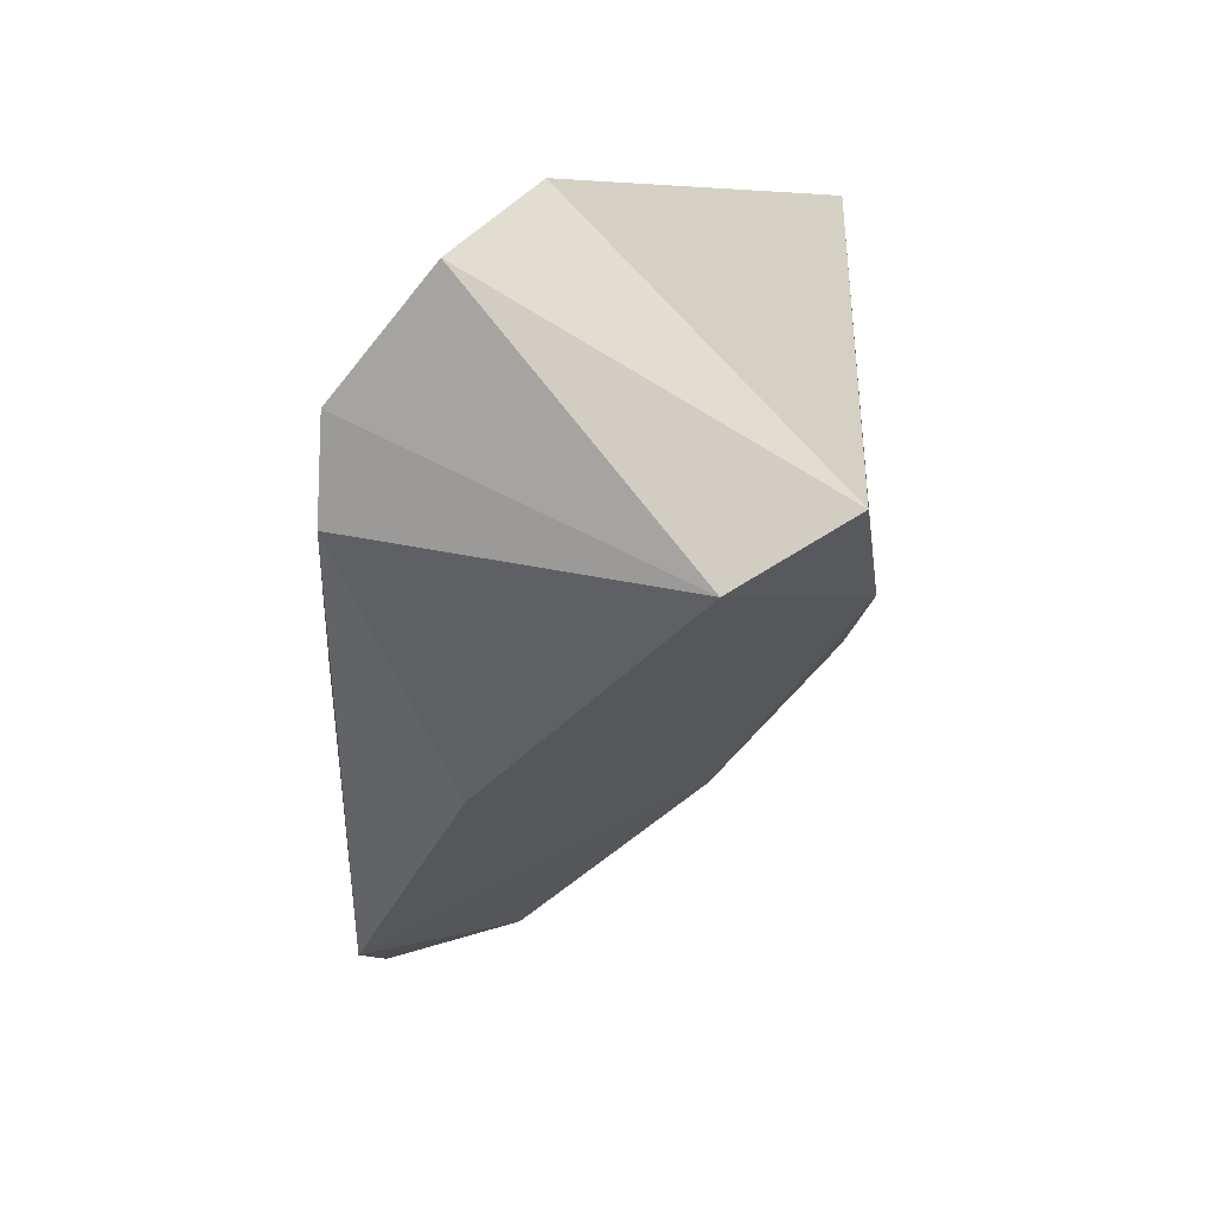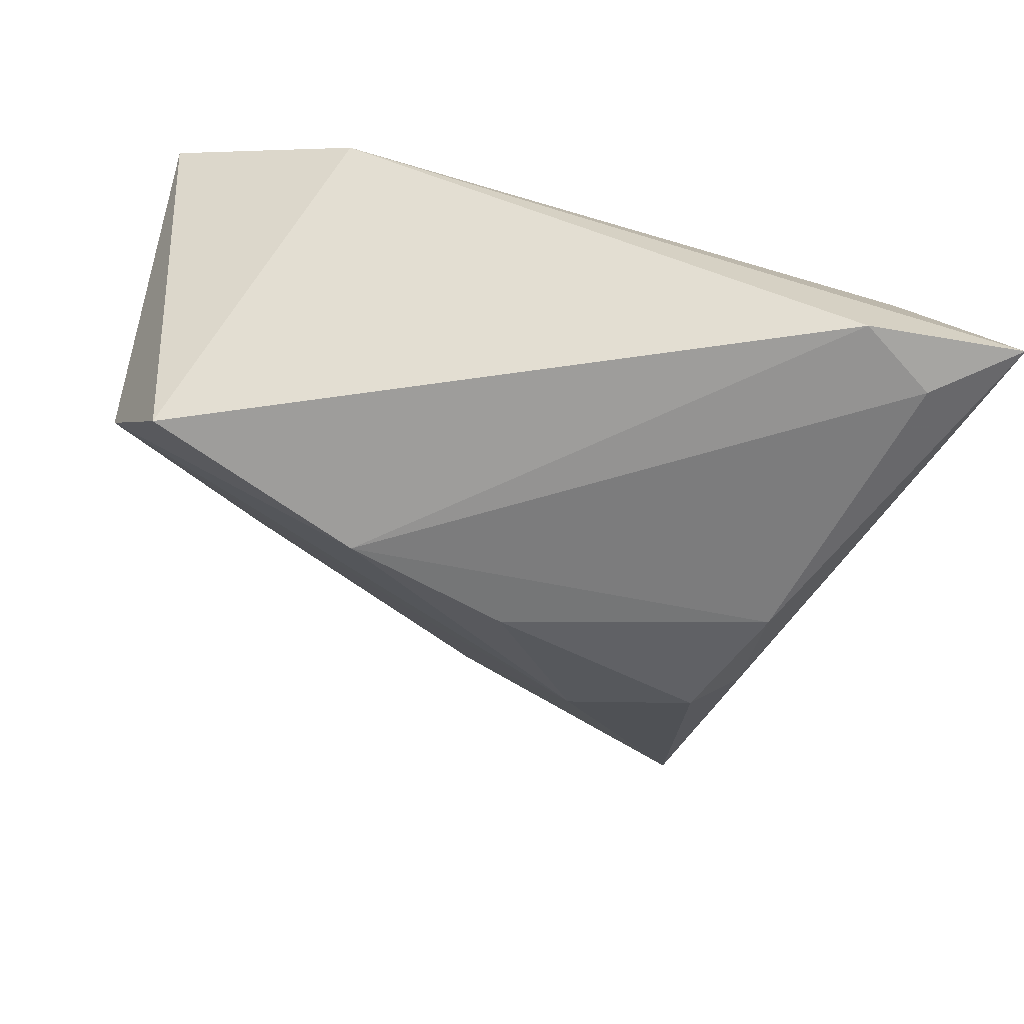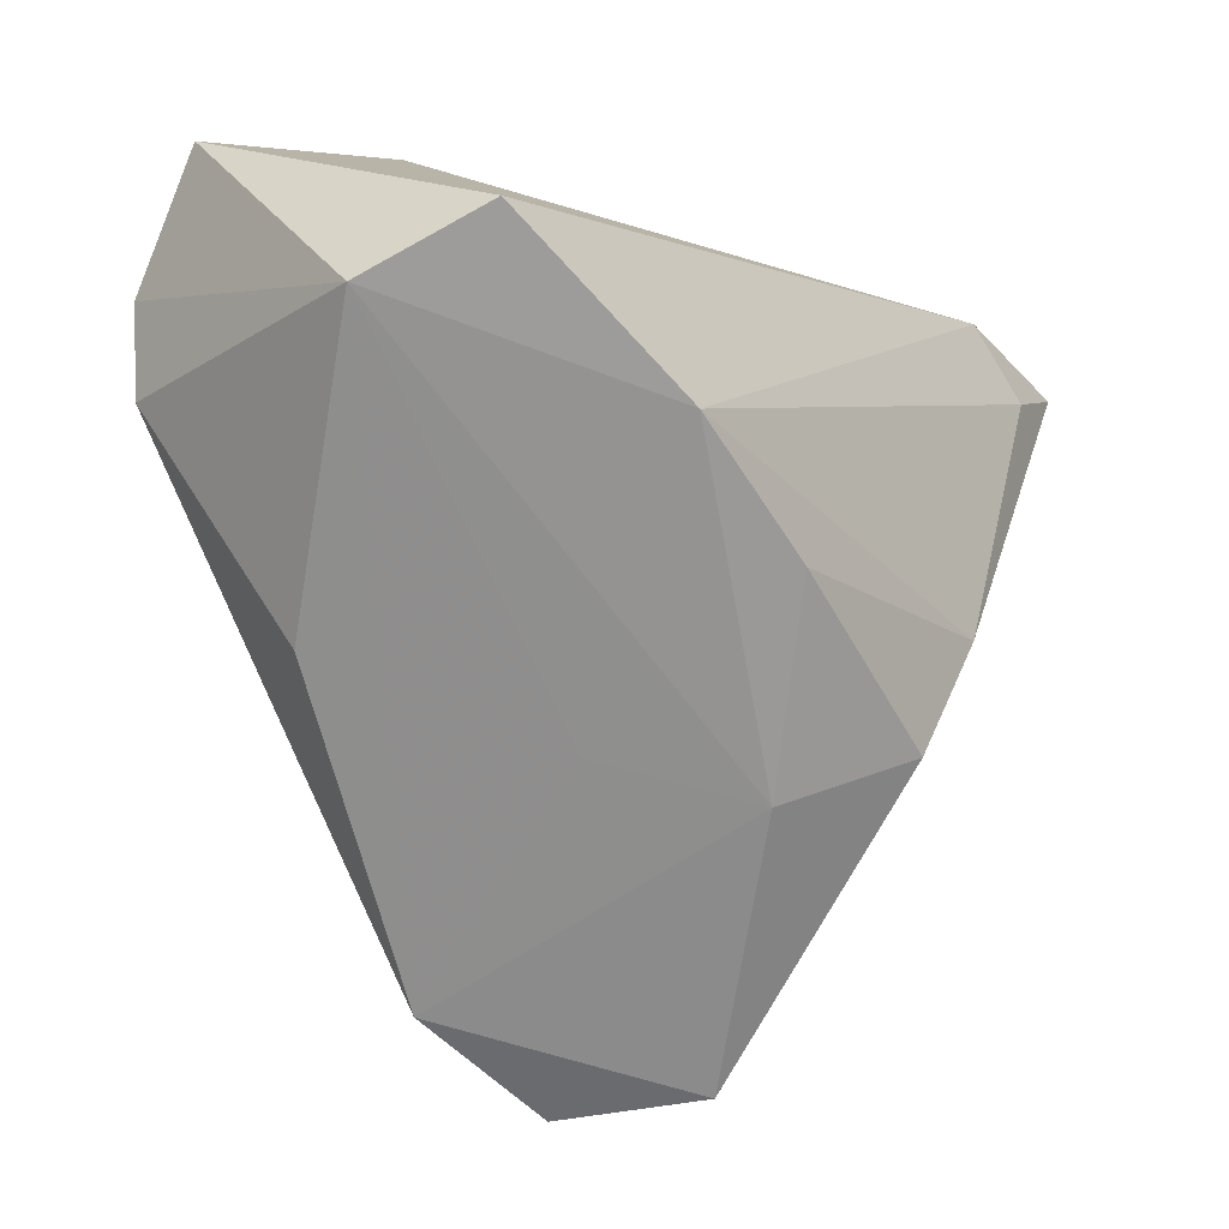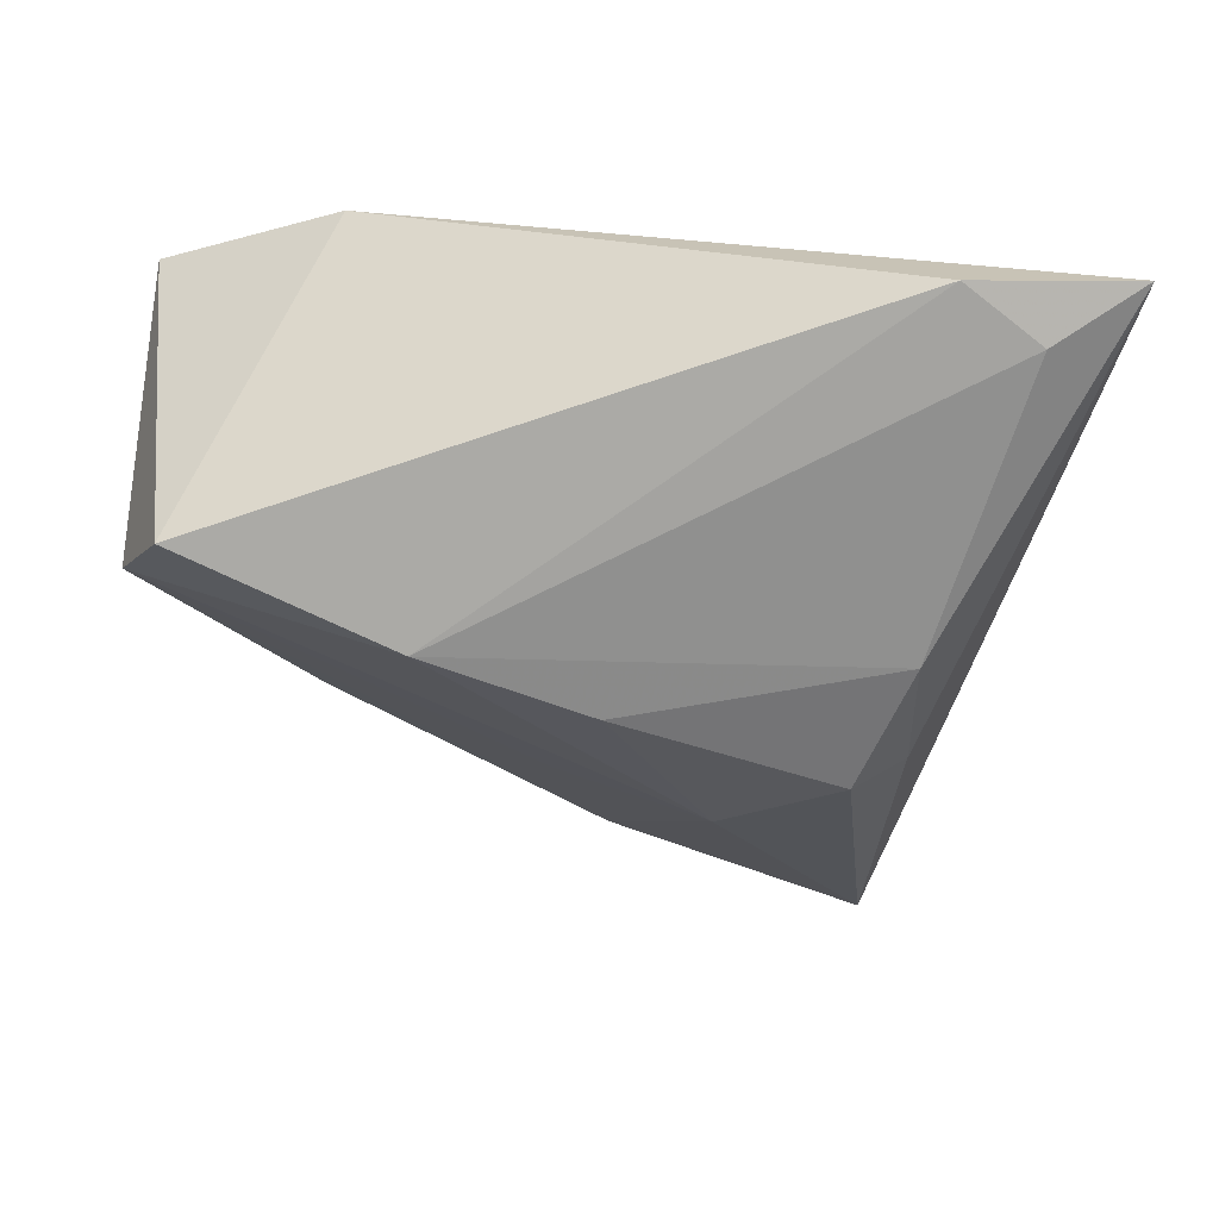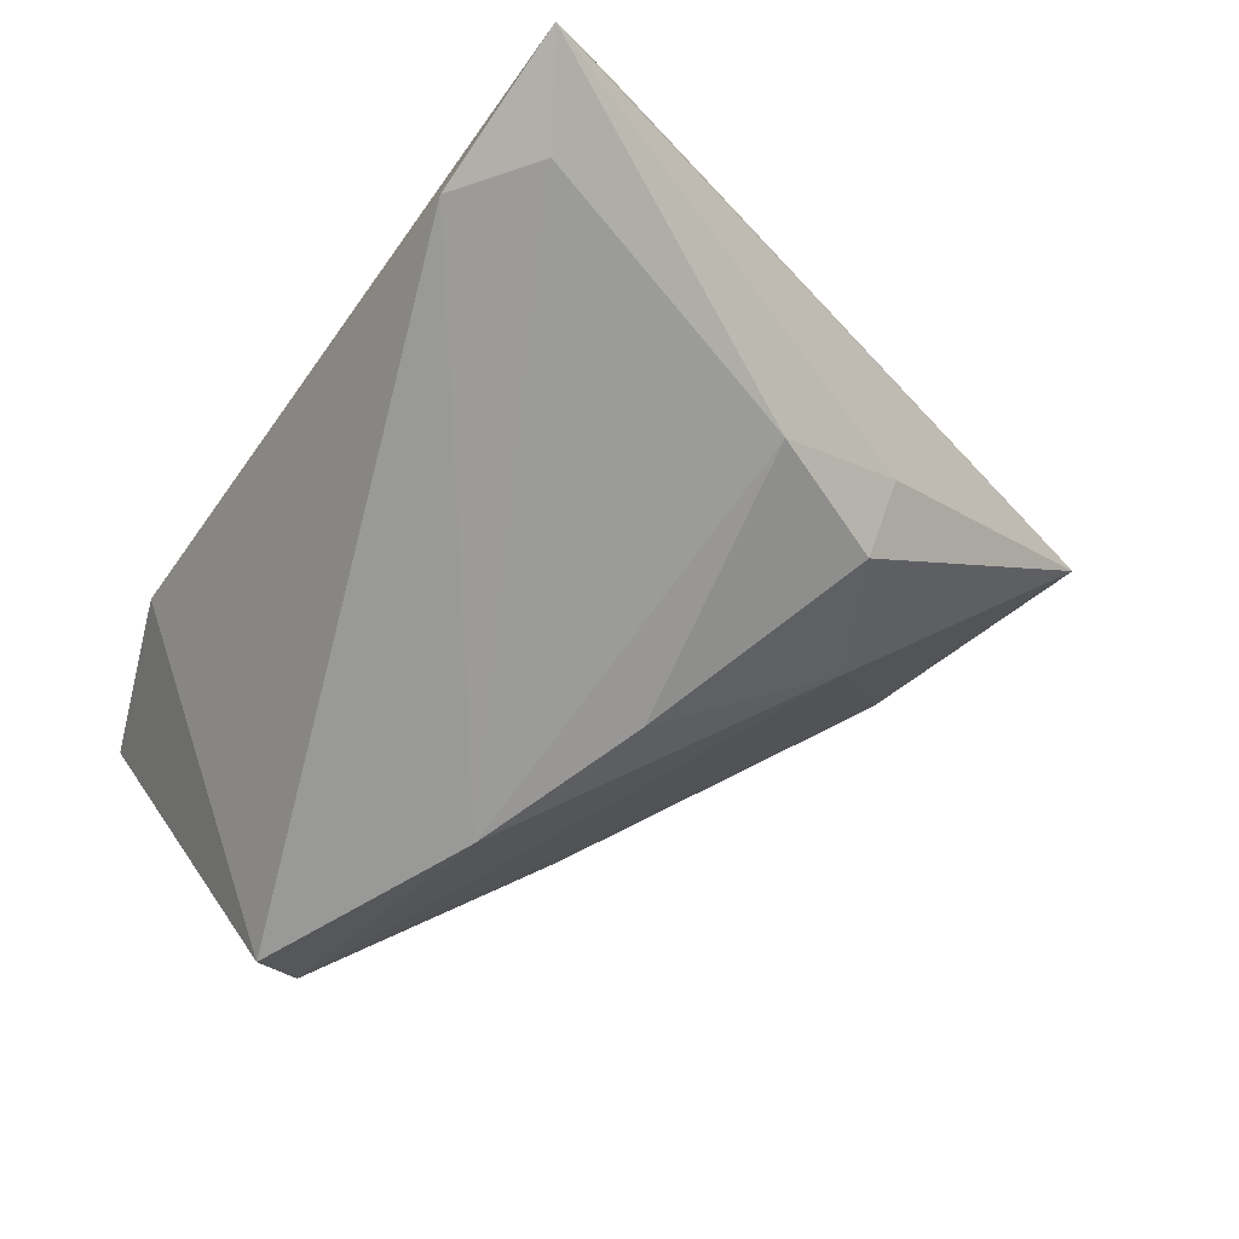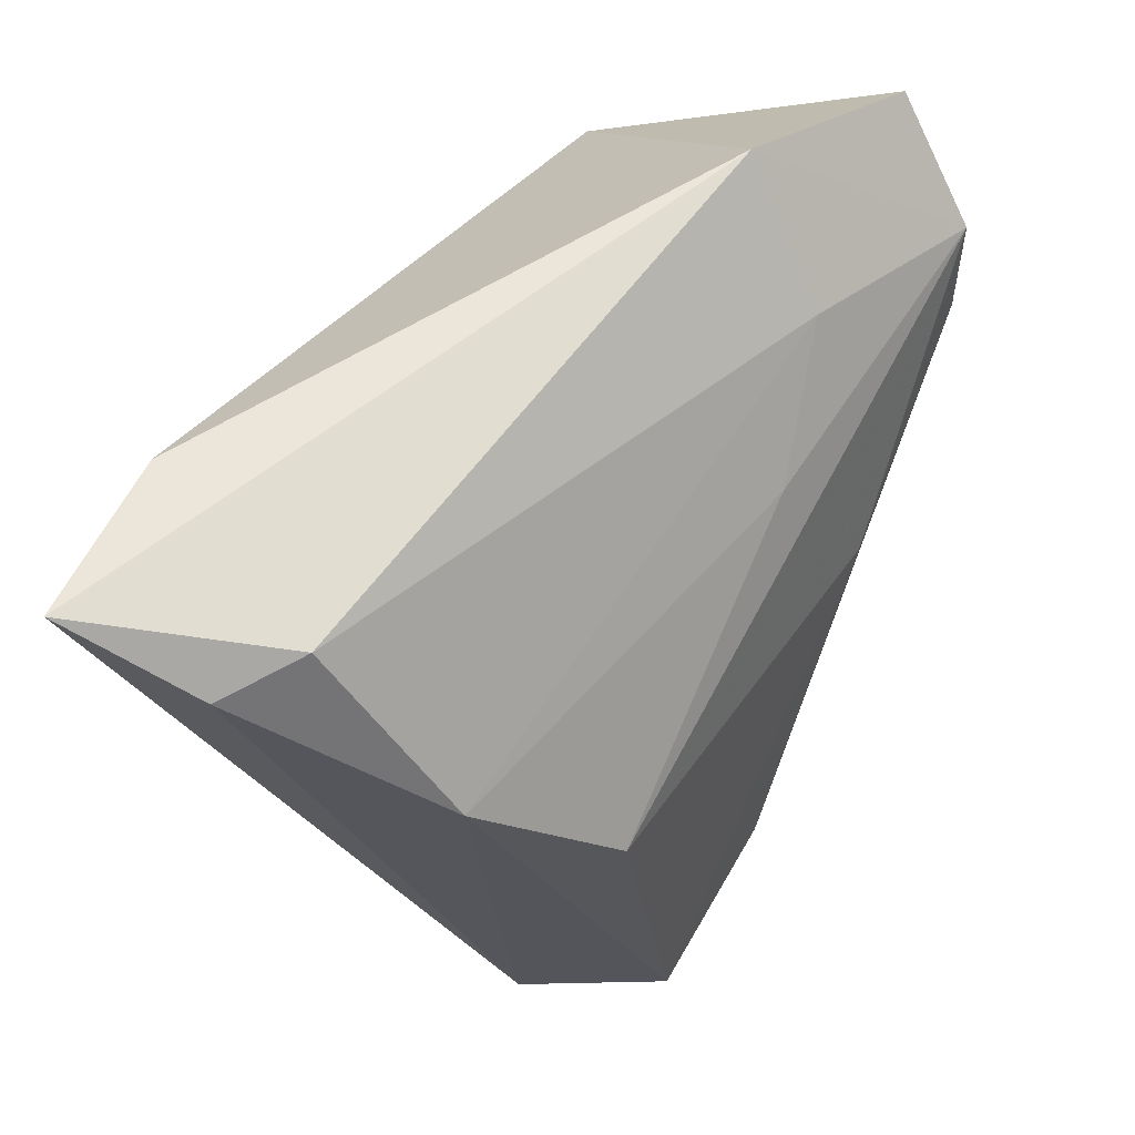
<metadata>
{"format":"obj","ext":"obj","renderer":"f3d","projection":"perspective","resolution":1024,"background":"white","views":[{"elev":7.2,"azim":91.4,"up":"+Y"},{"elev":-64.6,"azim":168.7,"up":"+Z"},{"elev":-29.3,"azim":128.5,"up":"+Y"},{"elev":-70.8,"azim":178.9,"up":"+Z"},{"elev":-69.9,"azim":-124.8,"up":"+Z"},{"elev":57.4,"azim":-60.2,"up":"+Y"}]}
</metadata>
<code>
v 0.02137 -0.01167 0.02681
v 0.03003 0.03535 0.005112
v -0.04089 0.031 -0.003057
v 0.03387 -0.02242 0.01268
v 0.05181 0.028 0.01301
v 0.006705 -0.02726 -0.0003389
v -0.03218 -0.0201 -0.01283
v -0.04144 0.02877 -0.02641
v 3.412e-05 -0.04592 0.02685
v -0.02535 -0.0209 -0.02008
v -0.02723 -0.007551 0.02328
v 0.02115 -0.004374 -0.02641
v 0.01029 0.009748 0.02097
v -0.03143 -0.005729 -0.02362
v 0.05289 -0.0007137 -0.01071
v 0.04638 0.004266 0.02451
v 0.001312 -0.01175 -0.02444
v -0.01124 -0.02912 -0.01068
v -0.04881 0.02801 -0.009316
v -0.03258 0.03535 -0.02599
v 0.04695 0.006298 -0.02367
v -0.05175 0.03535 -0.02447
v 0.02484 0.02105 0.01666
v 0.04847 0.01508 0.02378
v -0.02054 -0.05171 0.02606
v -0.03922 0.009447 0.01147
v -0.03047 -0.04965 0.0113
f 22 3 2
f 5 21 2
f 22 2 20
f 20 2 21
f 19 3 22
f 19 26 3
f 22 27 19
f 27 26 19
f 7 27 22
f 7 10 27
f 27 10 18
f 14 7 22
f 10 7 14
f 12 20 21
f 27 18 9
f 17 18 10
f 17 12 18
f 10 14 17
f 14 12 17
f 18 12 15
f 4 9 15
f 15 12 21
f 15 21 5
f 20 12 8
f 8 12 14
f 22 20 8
f 8 14 22
f 1 9 16
f 16 9 4
f 4 15 16
f 25 26 27
f 27 9 25
f 25 9 1
f 6 9 18
f 18 15 6
f 6 15 9
f 3 26 23
f 26 13 23
f 23 2 3
f 1 16 24
f 24 23 13
f 24 15 5
f 24 16 15
f 5 2 24
f 2 23 24
f 11 25 1
f 1 24 11
f 11 24 13
f 11 13 26
f 26 25 11

</code>
